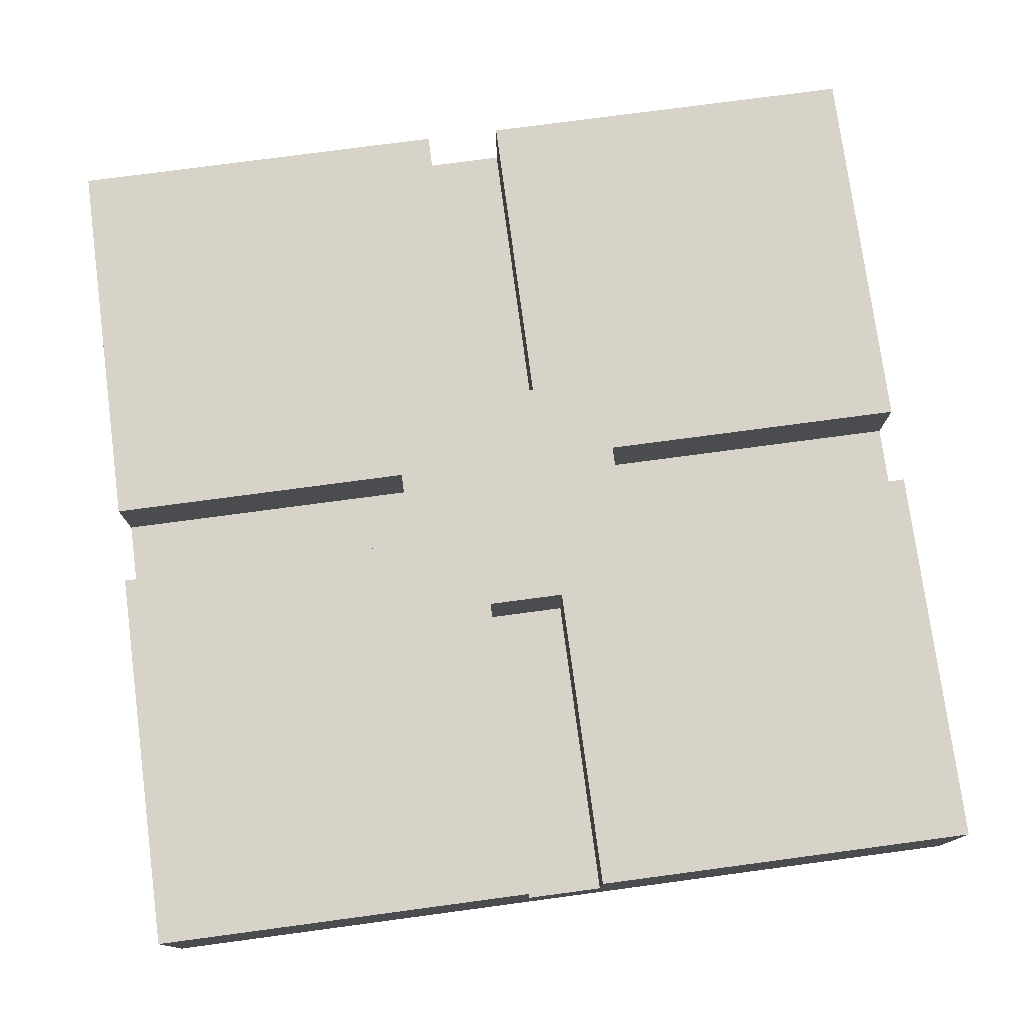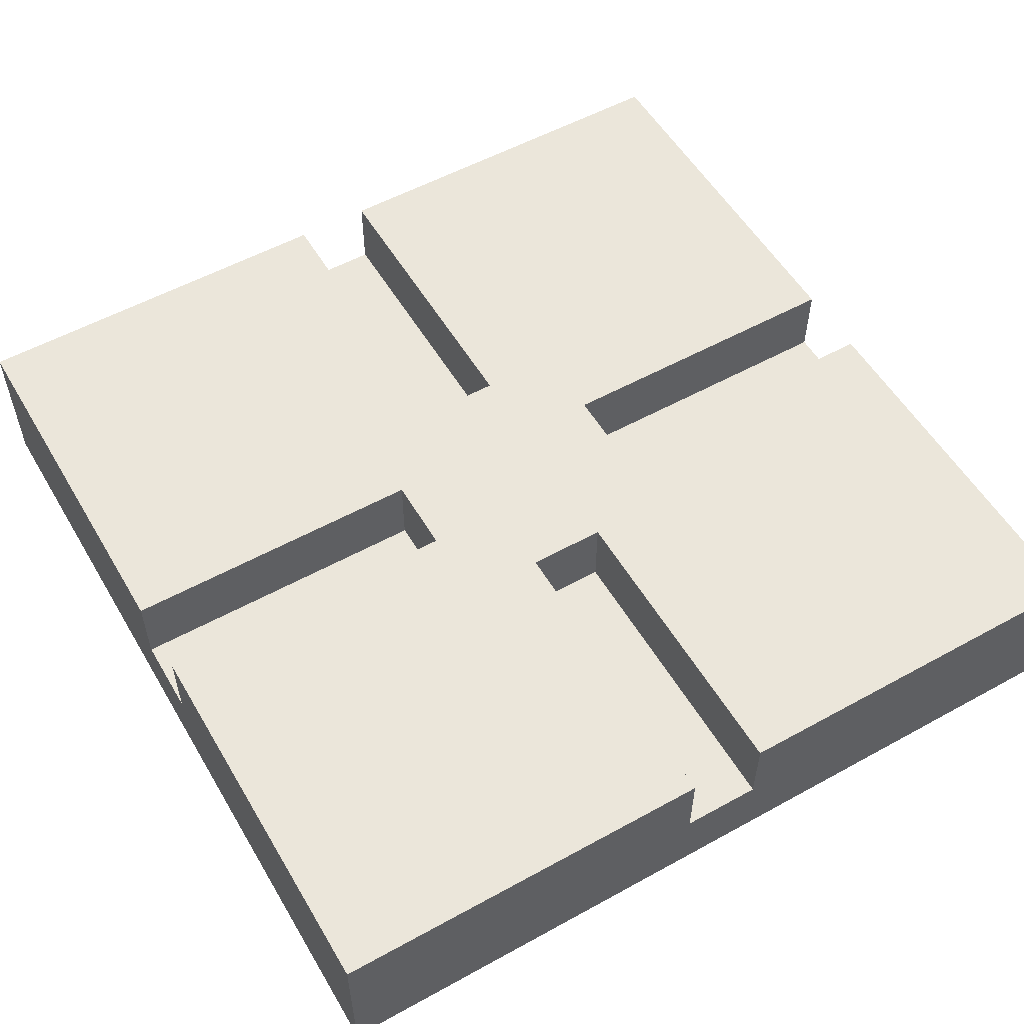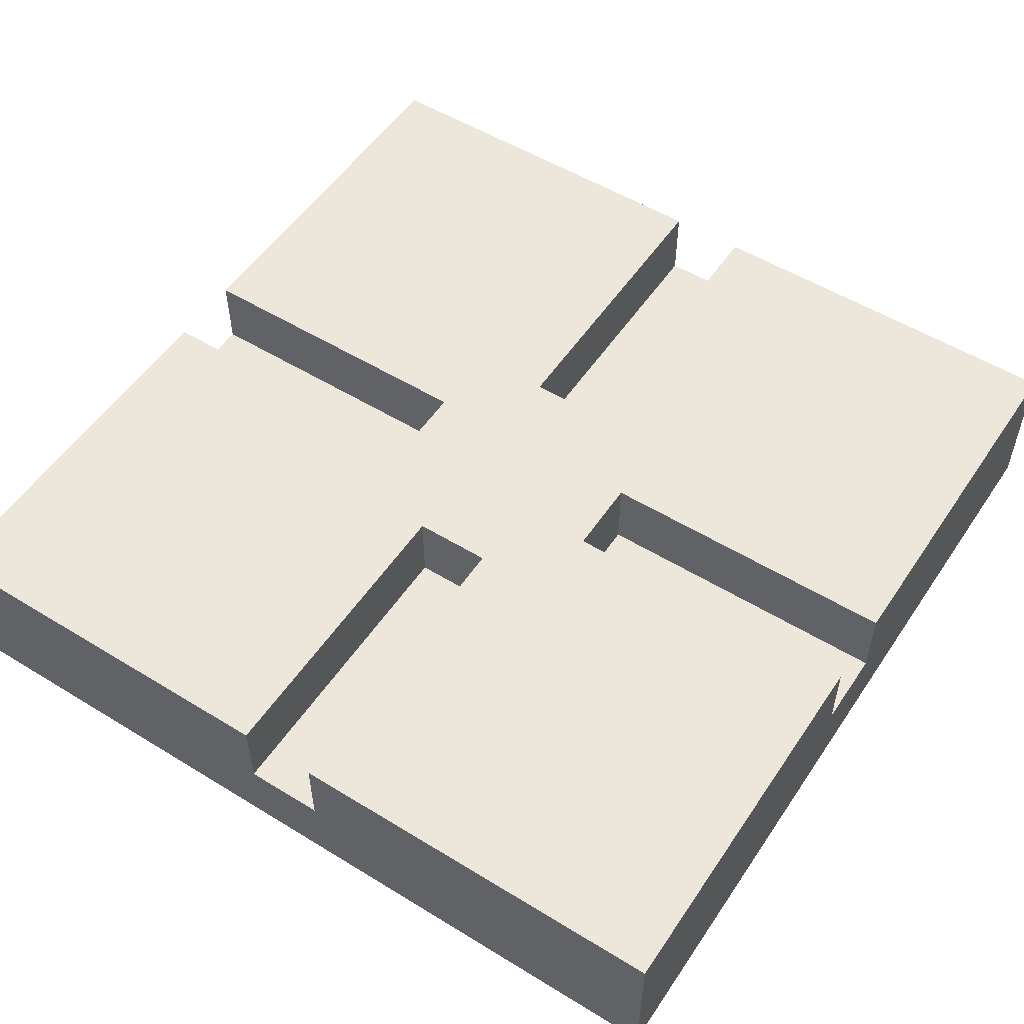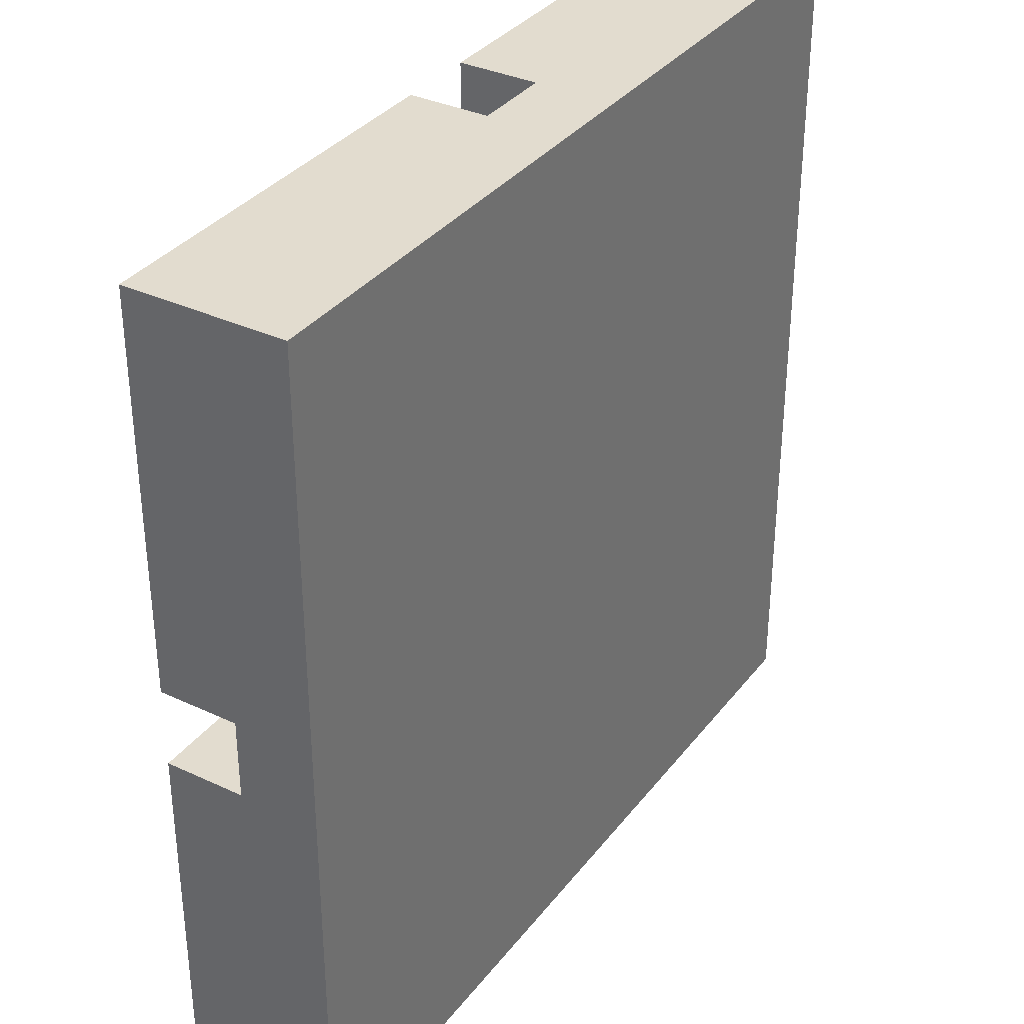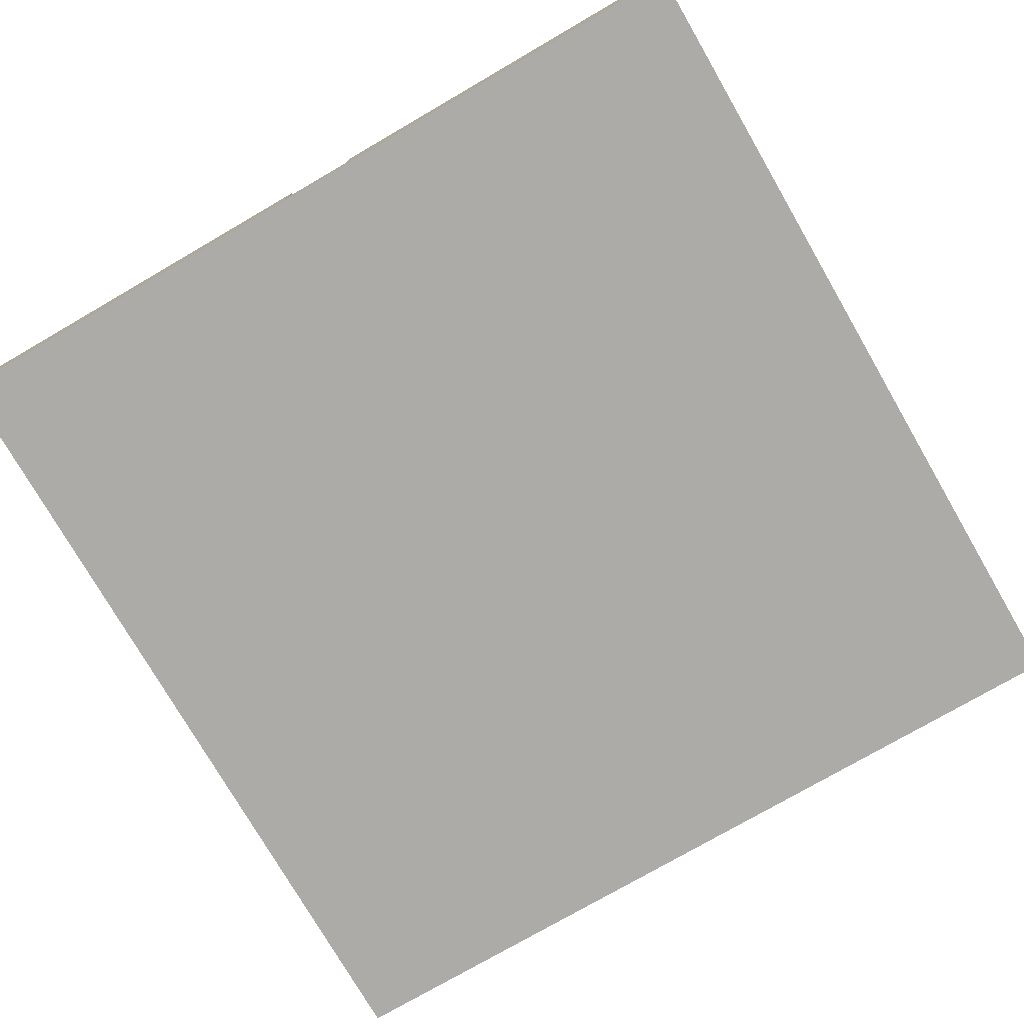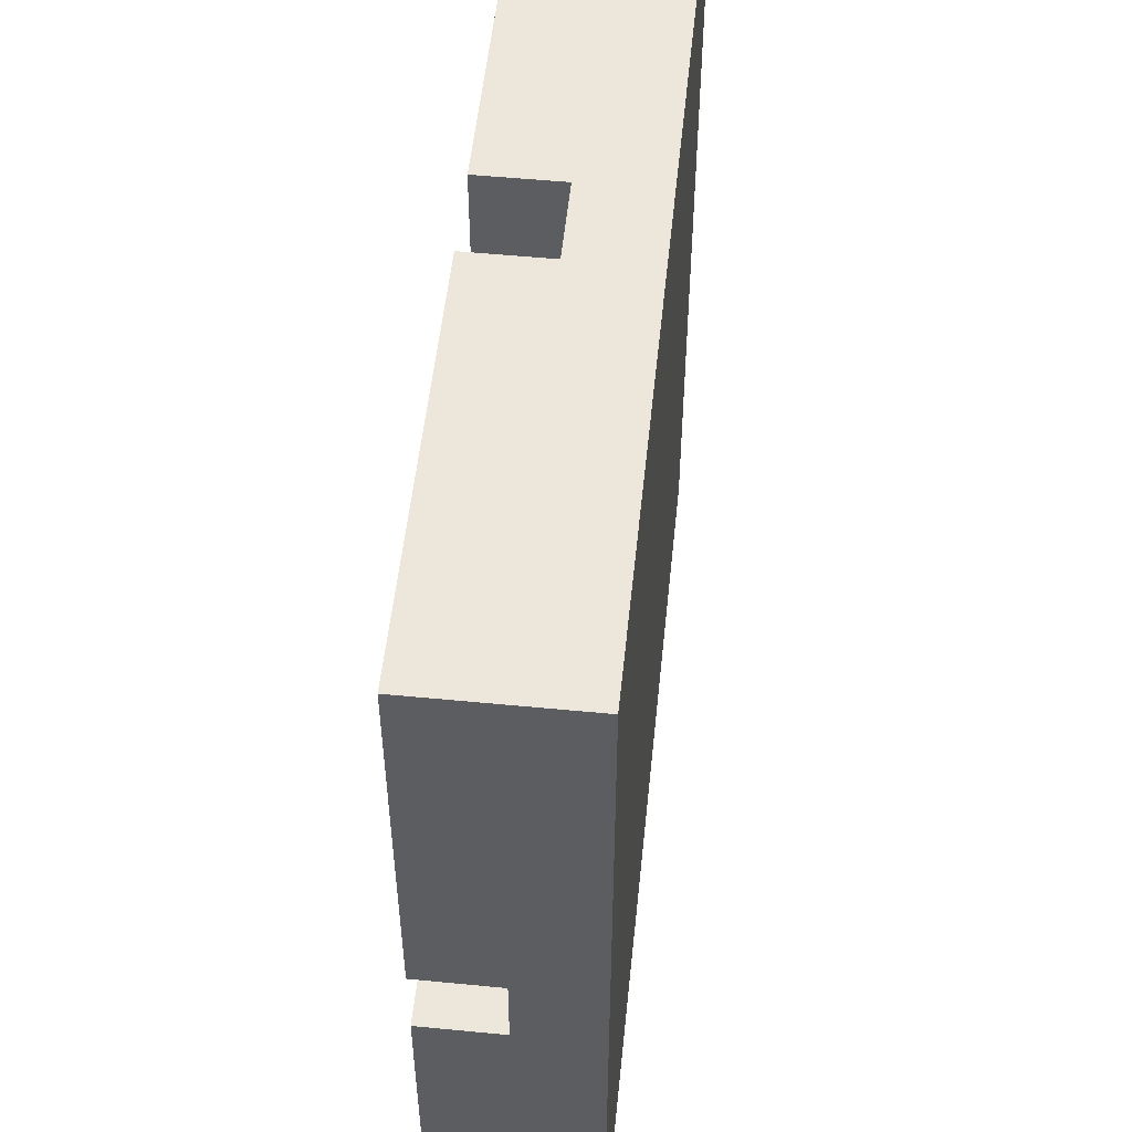
<metadata>
{"format":"obj","ext":"obj","renderer":"f3d","projection":"perspective","resolution":1024,"background":"white","views":[{"elev":76.5,"azim":-7.6,"up":"+Y"},{"elev":54.9,"azim":-120.2,"up":"+Y"},{"elev":53.5,"azim":-146.8,"up":"+Y"},{"elev":34.6,"azim":-57.9,"up":"+Z"},{"elev":-76.5,"azim":-59.9,"up":"+Y"},{"elev":53.6,"azim":-84.1,"up":"+Z"}]}
</metadata>
<code>
o
v -0.55 -0.1 0.55
v -0.55 -0.1 -0.55
v -0.55 0 0.55
v -0.55 0 0.05
v -0.55 0 -0.05
v -0.55 0 -0.55
v -0.55 0.1 0.55
v -0.55 0.1 0.05
v -0.55 0.1 -0.05
v -0.55 0.1 -0.55
v -0.15 0 0.05
v -0.15 0 -0.05
v -0.15 0.1 0.05
v -0.15 0.1 -0.05
v 0.05 0 0.55
v 0.05 0 0.15
v 0.05 0 -0.15
v 0.05 0 -0.55
v 0.05 0.1 0.55
v 0.05 0.1 0.15
v 0.05 0.1 -0.15
v 0.05 0.1 -0.55
v -0.05 0 0.55
v -0.05 0 0.15
v -0.05 0 -0.15
v -0.05 0 -0.55
v -0.05 0.1 0.55
v -0.05 0.1 0.15
v -0.05 0.1 -0.15
v -0.05 0.1 -0.55
v 0.15 0 0.05
v 0.15 0 -0.05
v 0.15 0.1 0.05
v 0.15 0.1 -0.05
v 0.55 -0.1 0.55
v 0.55 -0.1 -0.55
v 0.55 0 0.55
v 0.55 0 0.05
v 0.55 0 -0.05
v 0.55 0 -0.55
v 0.55 0.1 0.55
v 0.55 0.1 0.05
v 0.55 0.1 -0.05
v 0.55 0.1 -0.55
v -0.55 -0.1 0.55
v -0.55 0 0.55
v -0.55 0.1 0.55
v -0.05 0 0.55
v -0.05 0.1 0.55
v 0.05 0 0.55
v 0.05 0.1 0.55
v 0.55 -0.1 0.55
v 0.55 0 0.55
v 0.55 0.1 0.55
v -0.05 0 0.15
v -0.05 0.1 0.15
v 0.05 0 0.15
v 0.05 0.1 0.15
v -0.55 0 -0.05
v -0.55 0.1 -0.05
v -0.15 0 -0.05
v -0.15 0.1 -0.05
v 0.15 0 -0.05
v 0.15 0.1 -0.05
v 0.55 0 -0.05
v 0.55 0.1 -0.05
v -0.55 0 0.05
v -0.55 0.1 0.05
v -0.15 0 0.05
v -0.15 0.1 0.05
v 0.15 0 0.05
v 0.15 0.1 0.05
v 0.55 0 0.05
v 0.55 0.1 0.05
v -0.05 0 -0.15
v -0.05 0.1 -0.15
v 0.05 0 -0.15
v 0.05 0.1 -0.15
v -0.55 -0.1 -0.55
v -0.55 0 -0.55
v -0.55 0.1 -0.55
v -0.05 0 -0.55
v -0.05 0.1 -0.55
v 0.05 0 -0.55
v 0.05 0.1 -0.55
v 0.55 -0.1 -0.55
v 0.55 0 -0.55
v 0.55 0.1 -0.55
v -0.55 -0.1 0.55
v 0.55 -0.1 0.55
v -0.55 -0.1 -0.55
v 0.55 -0.1 -0.55
v -0.05 0 0.55
v 0.05 0 0.55
v -0.05 0 0.15
v 0.05 0 0.15
v -0.55 0 0.05
v -0.15 0 0.05
v 0.15 0 0.05
v 0.55 0 0.05
v -0.55 0 -0.05
v -0.15 0 -0.05
v 0.15 0 -0.05
v 0.55 0 -0.05
v -0.05 0 -0.15
v 0.05 0 -0.15
v -0.05 0 -0.55
v 0.05 0 -0.55
v -0.55 0.1 0.55
v -0.05 0.1 0.55
v 0.05 0.1 0.55
v 0.55 0.1 0.55
v -0.15 0.1 0.15
v -0.05 0.1 0.15
v 0.05 0.1 0.15
v 0.15 0.1 0.15
v -0.55 0.1 0.05
v -0.15 0.1 0.05
v 0.15 0.1 0.05
v 0.55 0.1 0.05
v -0.55 0.1 -0.05
v -0.15 0.1 -0.05
v 0.15 0.1 -0.05
v 0.55 0.1 -0.05
v -0.15 0.1 -0.15
v -0.05 0.1 -0.15
v 0.05 0.1 -0.15
v 0.15 0.1 -0.15
v -0.55 0.1 -0.55
v -0.05 0.1 -0.55
v 0.05 0.1 -0.55
v 0.55 0.1 -0.55
f 3 2 1
f 4 2 3
f 5 2 4
f 6 2 5
f 7 4 3
f 8 4 7
f 9 6 5
f 10 6 9
f 13 12 11
f 14 12 13
f 19 16 15
f 20 16 19
f 21 18 17
f 22 18 21
f 23 24 27
f 27 24 28
f 25 26 29
f 29 26 30
f 31 32 33
f 33 32 34
f 35 36 37
f 37 36 38
f 38 36 39
f 39 36 40
f 37 38 41
f 41 38 42
f 39 40 43
f 43 40 44
f 48 46 45
f 48 47 46
f 49 47 48
f 50 48 45
f 52 50 45
f 53 51 50
f 53 50 52
f 54 51 53
f 57 56 55
f 58 56 57
f 61 60 59
f 62 60 61
f 65 64 63
f 66 64 65
f 67 68 69
f 69 68 70
f 71 72 73
f 73 72 74
f 75 76 77
f 77 76 78
f 79 80 82
f 80 81 82
f 82 81 83
f 79 82 84
f 79 84 86
f 84 85 87
f 86 84 87
f 87 85 88
f 91 90 89
f 92 90 91
f 93 94 95
f 95 94 96
f 97 98 101
f 101 98 102
f 99 100 103
f 103 100 104
f 105 106 107
f 107 106 108
f 109 110 113
f 113 110 114
f 111 112 115
f 115 112 116
f 109 113 117
f 113 114 118
f 117 113 118
f 114 115 118
f 115 116 118
f 116 112 119
f 118 116 119
f 119 112 120
f 118 119 122
f 122 119 123
f 121 122 125
f 122 123 125
f 125 123 126
f 126 123 127
f 123 124 128
f 127 123 128
f 121 125 129
f 125 126 129
f 129 126 130
f 127 128 131
f 128 124 132
f 131 128 132

</code>
